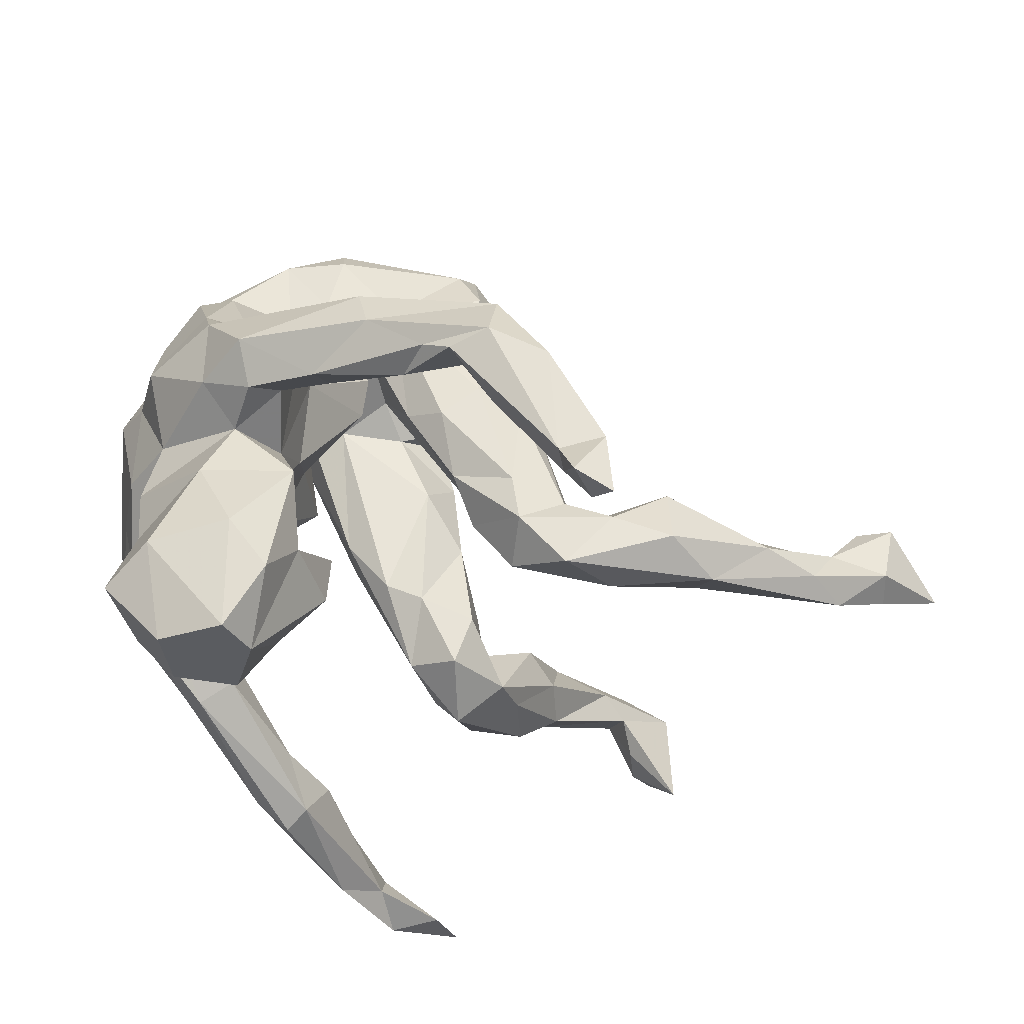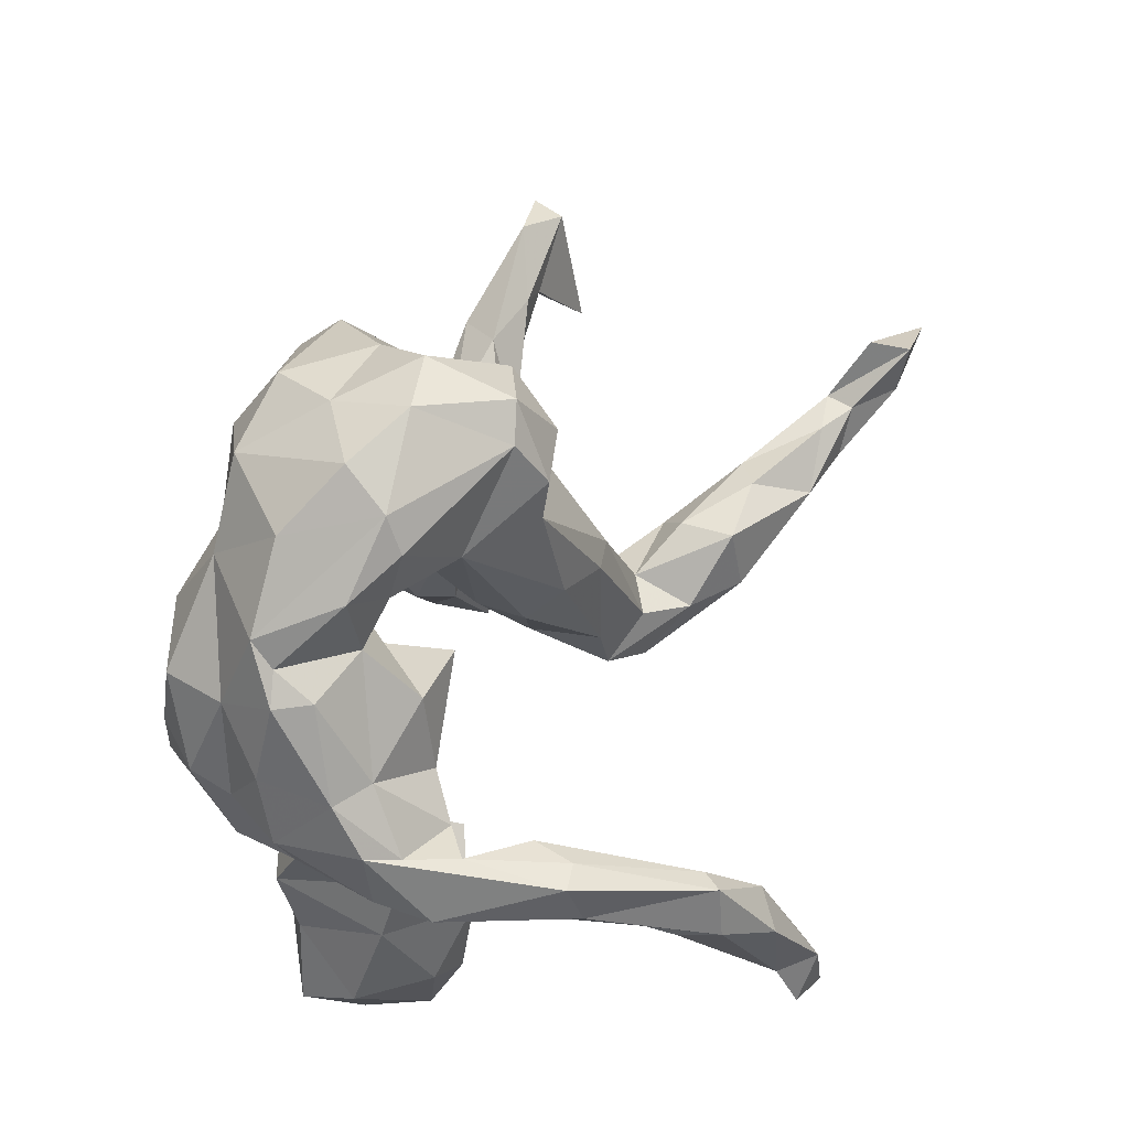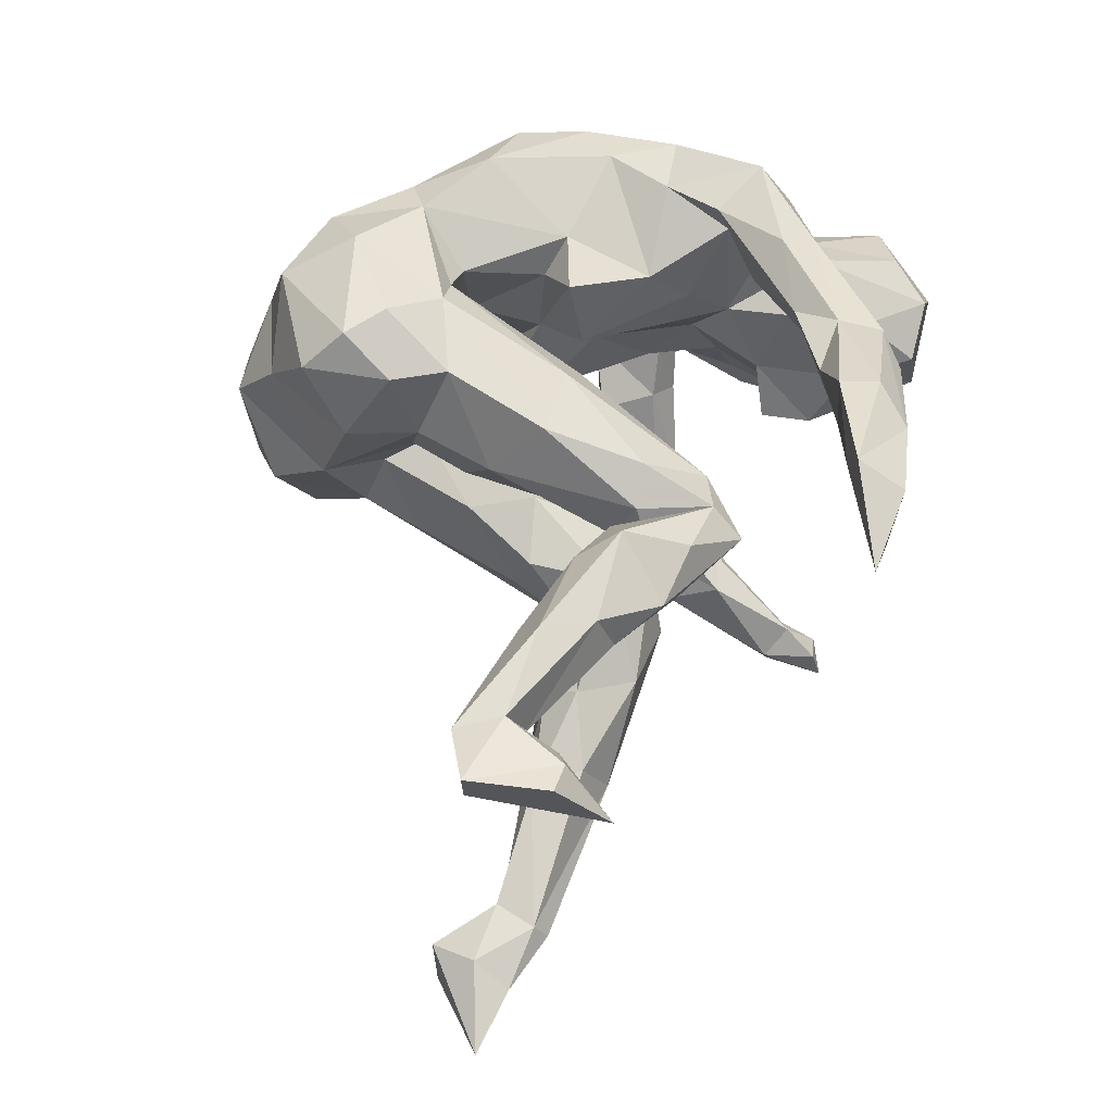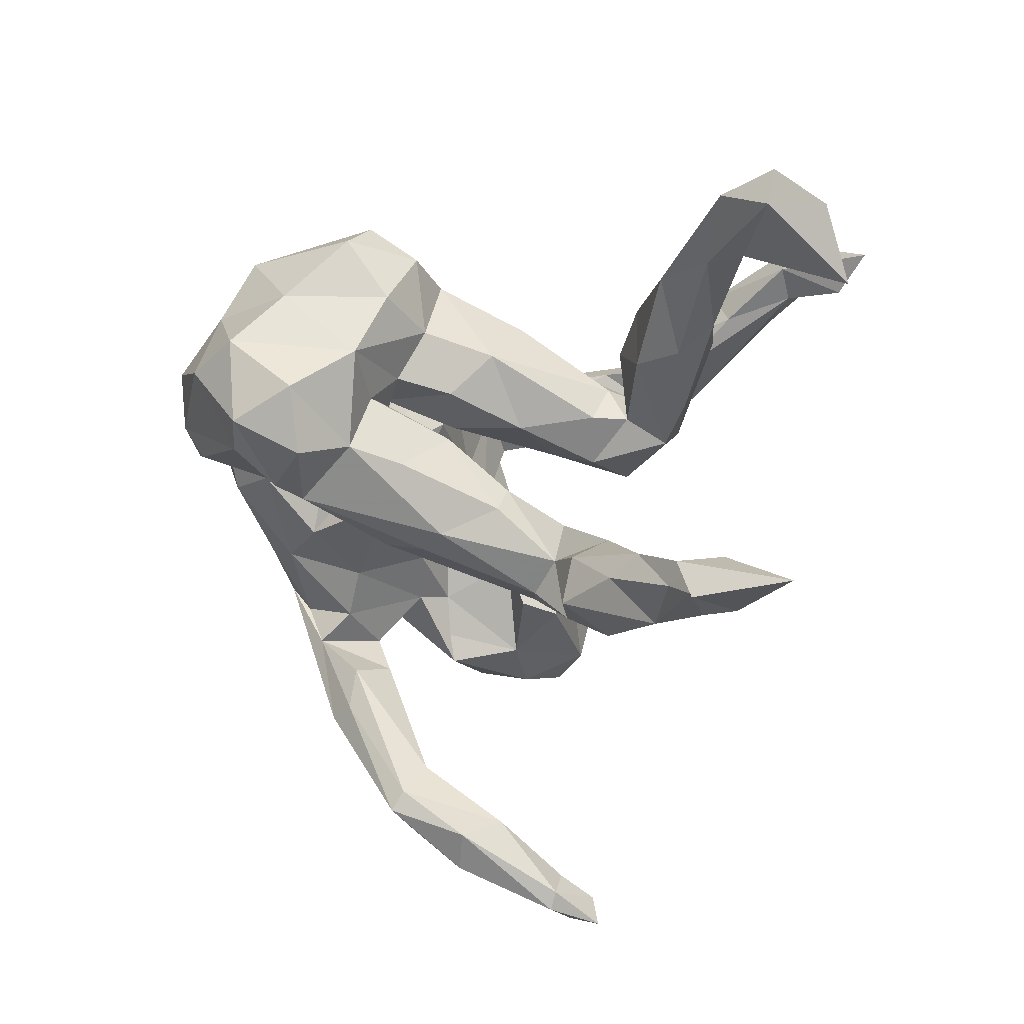
<metadata>
{"format":"obj","ext":"obj","renderer":"f3d","projection":"perspective","resolution":1024,"background":"white","views":[{"elev":-32.7,"azim":-43.9,"up":"+Z"},{"elev":61.0,"azim":-68.8,"up":"+Z"},{"elev":48.1,"azim":106.1,"up":"+Y"},{"elev":-26.4,"azim":59.4,"up":"+Y"}]}
</metadata>
<code>
v 0.7542 0.1681 -0.03435
v 0.7447 -0.4514 -0.03417
v 0.7326 0.1585 -0.1397
v 0.6256 -0.4483 -0.03173
v 0.6871 0.1516 -0.1406
v 0.6262 -0.3993 0.06243
v 0.7389 0.1187 -0.03184
v 0.6585 -0.4142 -0.05459
v 0.6932 0.06753 -0.2019
v 0.6769 0.1565 0.002216
v 0.652 0.1236 -0.1221
v 0.6438 -0.385 -0.002279
v 0.5808 -0.3693 -0.0676
v 0.5637 -0.3615 -0.009947
v 0.6421 -0.4546 0.05158
v 0.65 0.1688 -0.05648
v 0.6236 0.1108 -0.07269
v 0.4732 0.1622 -0.1197
v 0.582 0.1119 -0.03982
v 0.5554 -0.4016 -0.007322
v 0.5725 -0.3953 -0.08462
v 0.5247 0.1885 -0.06005
v 0.5077 -0.4025 -0.06186
v 0.4176 -0.2838 -0.01796
v 0.5069 -0.3717 -0.006849
v 0.488 0.1298 -0.02369
v 0.3771 -0.3103 0.003041
v 0.3189 0.3531 -0.381
v 0.3911 0.1189 -0.1829
v 0.3397 0.3916 -0.3945
v 0.4508 0.3284 -0.4436
v 0.3419 0.1856 -0.1149
v 0.4197 -0.3864 -0.04286
v 0.4566 0.1028 -0.1378
v 0.3808 -0.2707 -0.07864
v 0.2778 -0.315 0.0195
v 0.4138 0.06606 -0.1029
v 0.2597 -0.3393 -0.0691
v 0.3143 0.04728 -0.1816
v 0.3699 0.1482 -0.0607
v 0.3483 -0.3364 -0.1061
v 0.3793 0.2968 -0.4445
v 0.3593 0.06283 -0.06463
v 0.2998 -0.2075 -0.04685
v 0.2329 0.1359 0.2904
v 0.2152 0.2243 0.3502
v 0.342 0.3577 -0.4545
v 0.2176 0.03977 0.3326
v 0.2802 -0.2391 0.003656
v 0.2836 0.1232 -0.08514
v 0.3023 0.1402 -0.1956
v 0.2387 0.043 -0.1257
v 0.2067 0.06476 -0.2424
v 0.2087 0.3068 -0.3501
v 0.2106 0.3278 -0.4346
v 0.223 0.03931 -0.07346
v 0.2211 0.09685 -0.1037
v 0.1894 0.2757 0.2988
v 0.2121 0.1027 0.09886
v 0.1555 0.1382 0.4214
v 0.1911 0.1227 0.2036
v 0.212 0.2303 0.2313
v 0.1691 -0.004817 -0.107
v 0.1924 -0.2035 -0.02174
v 0.1864 -0.02883 0.4198
v 0.1691 0.2234 0.1656
v 0.1326 -0.2428 -0.1239
v 0.1879 -0.1389 0.07439
v 0.142 -0.1081 0.3815
v 0.2415 -0.2299 -0.1163
v 0.1652 -0.03168 0.1456
v 0.2506 0.01296 -0.1872
v 0.1493 0.01084 0.2701
v 0.1865 -0.2884 -0.04546
v 0.1502 0.05655 0.2268
v 0.1972 0.1052 -0.2001
v 0.1648 -0.09379 0.2247
v 0.139 0.2843 0.2566
v 0.171 0.04272 0.1472
v 0.1903 0.1776 0.03107
v 0.1479 -0.07802 0.3021
v 0.1398 -0.178 0.144
v 0.1653 0.3518 -0.3899
v 0.1823 -0.1009 0.05412
v 0.1205 0.05882 0.4887
v 0.1067 -0.0491 0.06851
v 0.168 0.02007 0.02309
v 0.1118 -0.06586 0.4725
v 0.2878 0.325 -0.4145
v 0.07352 0.06185 0.2076
v 0.06225 -0.08248 0.4475
v 0.1414 0.00294 -0.1872
v 0.03571 0.04091 0.5065
v 0.1382 -0.2354 -0.01955
v 0.1757 0.1359 -0.09955
v 0.1631 -0.1238 -0.05629
v 0.1133 0.2527 -0.3232
v 0.09617 -0.1861 0.1495
v 0.06779 0.2532 0.2039
v 0.1031 0.02877 0.104
v 0.06485 0.2377 0.4316
v 0.02649 0.04786 0.2519
v 0.09915 0.03235 -0.08286
v 0.0301 0.1482 0.4672
v 0.1218 0.07863 -0.1737
v 0.1107 0.02903 0.2199
v 0.09321 0.1854 0.02705
v 0.03596 0.1348 0.02615
v 0.06675 -0.1991 0.011
v 0.0661 -0.1264 0.3812
v 0.1126 -0.1512 -0.1016
v 0.07069 -0.2096 -0.05992
v 0.1832 0.3568 -0.3419
v 0.1106 0.2986 -0.3072
v 0.07596 -0.1047 -0.0256
v 0.04518 -0.1252 0.3257
v 0.06606 0.07647 -0.0558
v -0.05792 0.08816 0.489
v 0.03358 -0.1593 0.1771
v 0.0307 -0.1099 0.04042
v 0.05622 0.2755 -0.4015
v 0.002229 0.121 0.2179
v 0.02487 0.2921 0.3379
v 0.01188 0.2256 0.2118
v 0.01898 0.2346 -0.3013
v 0.006055 0.2886 -0.3678
v -0.007199 0.2787 -0.2496
v -0.01467 -0.05452 0.1549
v -0.04865 -0.054 0.3344
v -0.002907 -0.1184 0.1355
v -0.05122 0.0005999 0.2928
v -0.1166 -0.007323 0.4215
v 0.01986 0.3037 -0.311
v -0.04533 0.2516 0.3988
v -0.03673 0.2175 0.06133
v -0.03807 0.2067 0.2112
v -0.09383 0.02093 0.4633
v -0.01813 0.1714 0.216
v -0.09479 0.2401 -0.177
v -0.04189 0.1188 0.04305
v -0.08422 0.09922 0.2162
v 0.05995 0.2382 -0.3795
v -0.1347 0.006737 0.3362
v -0.08987 0.1817 0.111
v -0.08951 0.2633 0.2828
v -0.09873 -0.04671 0.1189
v -0.1159 0.2339 0.08623
v -0.118 0.2037 -0.2438
v -0.09918 -0.05928 0.1769
v -0.1061 0.07137 0.1239
v -0.1918 0.03581 0.3957
v -0.1887 0.02447 0.2818
v -0.1859 -0.05182 0.1958
v -0.1031 0.3111 -0.2101
v -0.1179 0.1882 -0.02972
v -0.1719 0.2815 -0.1085
v -0.1481 0.1456 0.4238
v -0.1276 0.04822 0.04876
v -0.1475 0.2427 0.3165
v -0.1565 0.07227 -0.04599
v -0.1841 0.2411 -0.1212
v -0.237 0.2851 0.05932
v -0.1641 0.1253 -0.07402
v -0.1504 -0.5871 -0.2298
v -0.1709 -0.481 -0.1427
v -0.2276 -0.08214 0.09318
v -0.1452 0.243 -0.2727
v -0.2062 -0.4477 0.01394
v -0.2214 0.01837 -0.06966
v -0.2976 0.174 0.2285
v -0.2103 -0.5544 -0.09052
v -0.1643 -0.5174 -0.06866
v -0.2687 0.1059 0.3162
v -0.2151 -0.3967 -0.03104
v -0.2547 0.1403 0.3458
v -0.1785 -0.0909 -0.1887
v -0.2098 0.0819 -0.2072
v -0.173 0.2965 0.2125
v -0.1786 -0.548 -0.2581
v -0.1985 -0.01489 -0.1717
v -0.204 -0.03912 -0.01102
v -0.1665 -0.6113 -0.2305
v -0.2126 0.2703 -0.02716
v -0.1861 -0.09142 -0.2567
v -0.2277 0.2153 -0.1799
v -0.2065 -0.01159 -0.3009
v -0.2832 0.04701 0.2899
v -0.1434 0.2876 -0.2444
v -0.2686 0.2388 -0.187
v -0.1653 -0.6214 -0.317
v -0.2908 -0.2076 -0.0007515
v -0.2242 -0.4651 -0.1302
v -0.2415 0.06377 -0.3147
v -0.2804 -0.2929 0.0756
v -0.2751 0.1342 -0.2309
v -0.2049 -0.565 -0.2441
v -0.1995 0.08166 -0.1249
v -0.2956 0.271 0.1092
v -0.2585 -0.4925 -0.04238
v -0.3099 -0.03483 0.1764
v -0.2153 -0.6018 -0.2959
v -0.2266 -0.4749 0.02287
v -0.162 -0.5808 -0.3056
v -0.273 0.2654 0.2022
v -0.2499 0.3041 -0.1474
v -0.2807 0.289 -0.02178
v -0.2714 -0.3406 -0.04634
v -0.276 -0.4364 -0.0532
v -0.3275 -0.3254 0.0255
v -0.306 0.2118 -0.1197
v -0.2687 -0.07753 -0.04426
v -0.3102 0.09375 0.2916
v -0.2677 -0.2337 0.07179
v -0.3213 -0.2998 0.08284
v -0.2882 -0.1278 0.07669
v -0.3386 -0.2287 -0.02068
v -0.3082 0.2378 -0.04058
v -0.3632 -0.002343 0.1878
v -0.2964 -0.1194 -0.1164
v -0.2707 -0.06417 -0.09667
v -0.336 -0.1634 0.1022
v -0.2871 -0.3951 -0.03286
v -0.2706 -0.1324 -0.2293
v -0.3484 0.2105 0.1033
v -0.3267 -0.145 0.001667
v -0.2621 -0.005244 -0.3843
v -0.2935 0.1273 -0.1012
v -0.3098 -0.09434 -0.3836
v -0.3609 0.1021 0.1843
v -0.382 0.09371 -0.0873
v -0.3679 -0.09539 0.1112
v -0.3366 -0.1498 -0.2887
v -0.3594 0.1474 0.0986
v -0.3599 0.1545 -0.02788
v -0.4021 0.06857 0.1007
v -0.3077 -0.1596 -0.1311
v -0.3935 -0.05334 0.1306
v -0.3487 -0.0742 -0.0385
v -0.3881 -0.1316 -0.2303
v -0.3719 0.06404 -0.01554
v -0.3773 -0.1378 -0.01385
v -0.3392 0.03484 -0.3844
v -0.4024 -0.06357 0.01988
v -0.4089 -0.1506 0.04477
v -0.341 0.1036 -0.2049
v -0.3774 0.07052 -0.331
v -0.4009 0.05955 -0.1819
v -0.3936 -0.06241 -0.1219
v -0.374 -0.1136 -0.3796
v -0.4133 -0.02794 -0.3821
v -0.4503 -0.03662 -0.2503
v -0.4593 0.03993 -0.293
f 245 195 246
f 3 7 9
f 95 80 57
f 108 105 117
f 29 18 34
f 95 76 105
f 227 245 230
f 245 227 195
f 230 245 247
f 9 7 17
f 9 17 11
f 29 34 39
f 76 53 105
f 53 92 105
f 245 246 252
f 247 245 252
f 53 29 39
f 53 39 72
f 53 72 92
f 193 177 186
f 193 186 226
f 226 186 228
f 178 162 198
f 204 178 198
f 178 147 162
f 195 193 242
f 5 9 11
f 195 242 246
f 177 193 195
f 76 51 53
f 51 29 53
f 32 29 51
f 32 51 76
f 32 18 29
f 22 18 32
f 22 16 18
f 5 11 16
f 1 5 16
f 1 3 5
f 236 238 248
f 211 238 236
f 225 241 238
f 211 225 238
f 219 211 236
f 220 211 219
f 181 211 220
f 86 96 115
f 17 19 34
f 240 238 243
f 243 235 240
f 158 146 181
f 150 146 158
f 106 86 102
f 71 86 106
f 150 149 146
f 79 90 100
f 79 75 90
f 79 61 75
f 59 61 79
f 218 229 235
f 122 131 138
f 90 102 122
f 61 48 75
f 45 48 61
f 212 175 170
f 45 60 48
f 45 46 60
f 173 175 212
f 169 181 220
f 169 158 181
f 212 170 229
f 136 138 141
f 185 197 189
f 161 197 185
f 161 163 197
f 156 183 161
f 199 209 222
f 203 190 201
f 201 179 203
f 202 168 194
f 202 194 214
f 199 202 209
f 202 214 209
f 172 168 202
f 172 165 168
f 172 202 171
f 171 202 199
f 2 15 4
f 221 215 231
f 172 164 165
f 196 171 199
f 208 196 199
f 182 172 171
f 182 171 196
f 164 172 182
f 201 190 182
f 201 182 196
f 190 203 164
f 190 164 182
f 162 183 206
f 162 206 198
f 125 148 142
f 167 185 189
f 188 167 189
f 167 148 185
f 125 139 148
f 205 189 210
f 205 188 189
f 156 161 185
f 148 156 185
f 148 139 156
f 139 127 156
f 210 217 205
f 206 205 217
f 206 183 205
f 183 156 205
f 142 97 125
f 167 142 148
f 121 142 167
f 121 167 126
f 127 114 133
f 97 127 125
f 97 114 127
f 54 114 97
f 167 188 126
f 133 126 188
f 154 133 188
f 133 154 127
f 125 127 139
f 205 154 188
f 156 154 205
f 127 154 156
f 55 121 126
f 55 142 121
f 142 89 97
f 55 89 142
f 89 54 97
f 114 113 133
f 83 126 133
f 113 83 133
f 54 113 114
f 42 89 47
f 83 55 126
f 30 55 83
f 47 89 55
f 28 54 89
f 30 47 55
f 42 28 89
f 30 31 47
f 28 31 30
f 113 30 83
f 28 30 113
f 28 113 54
f 196 179 201
f 164 203 179
f 179 196 192
f 165 164 179
f 192 196 208
f 165 179 192
f 21 4 23
f 12 2 8
f 2 4 8
f 225 215 221
f 85 93 88
f 93 85 104
f 93 104 118
f 137 93 118
f 65 48 85
f 48 60 85
f 132 137 151
f 137 175 151
f 131 129 143
f 129 132 143
f 143 132 151
f 152 143 151
f 48 65 81
f 48 81 73
f 77 73 81
f 128 130 129
f 128 129 131
f 68 77 82
f 149 153 166
f 221 231 237
f 109 119 130
f 213 191 221
f 191 225 221
f 221 237 214
f 214 237 244
f 237 243 244
f 64 68 82
f 94 64 82
f 94 82 98
f 109 94 98
f 109 98 119
f 191 216 225
f 225 216 241
f 209 244 216
f 216 244 241
f 27 24 49
f 49 44 64
f 36 49 64
f 94 109 112
f 24 13 35
f 24 35 44
f 208 174 192
f 174 165 192
f 33 20 25
f 23 20 33
f 4 20 23
f 15 20 4
f 6 2 12
f 15 2 6
f 208 222 207
f 208 199 222
f 174 208 207
f 168 165 174
f 15 14 20
f 15 6 14
f 6 12 14
f 168 213 194
f 213 168 174
f 88 91 110
f 21 23 41
f 8 4 21
f 13 8 21
f 13 12 8
f 41 33 38
f 20 14 25
f 110 69 88
f 57 76 95
f 56 52 57
f 57 52 76
f 52 50 76
f 32 76 50
f 43 40 50
f 26 40 43
f 34 19 37
f 37 19 26
f 18 17 34
f 11 17 16
f 17 7 19
f 7 10 19
f 1 7 3
f 227 240 210
f 210 189 227
f 189 195 227
f 189 197 195
f 107 105 108
f 107 95 105
f 80 95 107
f 40 32 50
f 40 22 32
f 40 26 22
f 10 26 19
f 10 22 26
f 10 16 22
f 1 16 10
f 7 1 10
f 210 240 234
f 217 210 234
f 155 163 161
f 135 140 155
f 224 206 217
f 155 183 162
f 183 155 161
f 147 155 162
f 147 135 155
f 99 107 124
f 99 80 107
f 66 80 99
f 16 17 18
f 198 206 224
f 230 238 240
f 160 158 169
f 103 100 117
f 103 87 100
f 87 59 79
f 56 59 87
f 140 158 160
f 140 150 158
f 100 122 117
f 87 79 100
f 229 233 235
f 235 233 240
f 74 94 112
f 24 44 49
f 36 64 74
f 38 74 67
f 74 64 94
f 67 74 112
f 13 41 35
f 35 41 70
f 70 41 67
f 41 38 67
f 88 65 85
f 88 93 91
f 91 93 137
f 129 91 132
f 91 137 132
f 69 65 88
f 116 110 129
f 110 91 129
f 81 65 69
f 81 69 116
f 69 110 116
f 77 81 82
f 82 81 116
f 82 116 98
f 98 116 119
f 119 116 129
f 130 119 129
f 194 213 221
f 194 221 214
f 209 214 244
f 36 27 49
f 191 174 207
f 213 174 191
f 216 191 207
f 207 222 216
f 216 222 209
f 25 14 24
f 27 25 24
f 33 27 36
f 33 36 38
f 38 36 74
f 12 13 14
f 14 13 24
f 13 21 41
f 23 33 41
f 25 27 33
f 144 141 150
f 150 135 144
f 140 135 150
f 90 122 100
f 66 61 59
f 62 61 66
f 62 45 61
f 170 233 229
f 124 138 136
f 58 46 62
f 46 45 62
f 170 159 204
f 175 159 170
f 157 134 159
f 101 123 134
f 58 123 101
f 46 58 101
f 117 122 108
f 170 224 233
f 233 224 234
f 144 135 147
f 107 108 124
f 66 59 80
f 144 136 141
f 136 144 147
f 124 108 138
f 99 78 66
f 170 204 224
f 204 198 224
f 178 145 147
f 136 147 145
f 145 124 136
f 145 99 124
f 62 66 78
f 58 62 78
f 159 178 204
f 159 145 178
f 134 145 159
f 123 99 145
f 123 78 99
f 58 78 123
f 134 123 145
f 242 249 250
f 226 249 242
f 226 228 249
f 242 250 246
f 193 226 242
f 252 250 251
f 246 250 252
f 224 217 234
f 175 157 159
f 104 101 134
f 104 60 101
f 46 101 60
f 249 232 239
f 249 228 232
f 140 163 155
f 34 37 39
f 177 180 186
f 234 240 233
f 59 56 57
f 59 57 80
f 140 160 163
f 163 160 197
f 227 230 240
f 37 26 43
f 52 43 50
f 105 103 117
f 230 247 248
f 39 37 72
f 37 43 72
f 72 43 52
f 72 52 63
f 52 56 63
f 72 63 92
f 63 103 92
f 105 92 103
f 197 180 177
f 248 247 251
f 251 247 252
f 180 184 186
f 186 184 228
f 184 223 228
f 250 249 251
f 239 251 249
f 31 42 47
f 176 223 184
f 184 180 176
f 239 248 251
f 180 220 223
f 176 180 223
f 180 169 220
f 63 87 103
f 56 87 63
f 180 197 169
f 141 152 153
f 122 102 131
f 75 73 106
f 75 48 73
f 187 212 218
f 187 173 212
f 152 173 187
f 152 151 173
f 143 152 141
f 138 143 141
f 138 131 143
f 151 175 173
f 175 137 157
f 118 157 137
f 104 134 118
f 85 60 104
f 232 236 239
f 223 236 232
f 223 219 236
f 239 236 248
f 220 219 223
f 96 111 115
f 118 134 157
f 228 223 232
f 111 67 112
f 70 67 111
f 44 70 96
f 44 35 70
f 112 109 120
f 111 112 115
f 84 68 64
f 96 84 64
f 64 44 96
f 115 112 120
f 71 106 73
f 84 96 86
f 96 70 111
f 200 152 187
f 153 152 200
f 200 187 218
f 218 212 229
f 73 77 71
f 131 102 128
f 150 141 153
f 149 150 153
f 166 153 200
f 166 200 215
f 231 200 218
f 231 218 237
f 218 235 237
f 77 68 71
f 102 86 128
f 86 120 128
f 128 120 130
f 146 149 166
f 215 200 231
f 243 237 235
f 68 84 71
f 71 84 86
f 86 115 120
f 120 109 130
f 181 146 166
f 181 166 211
f 211 166 215
f 215 225 211
f 238 241 243
f 241 244 243
f 108 122 138
f 197 160 169
f 3 9 5
f 238 230 248
f 90 106 102
f 90 75 106
f 197 177 195
f 31 28 42

</code>
